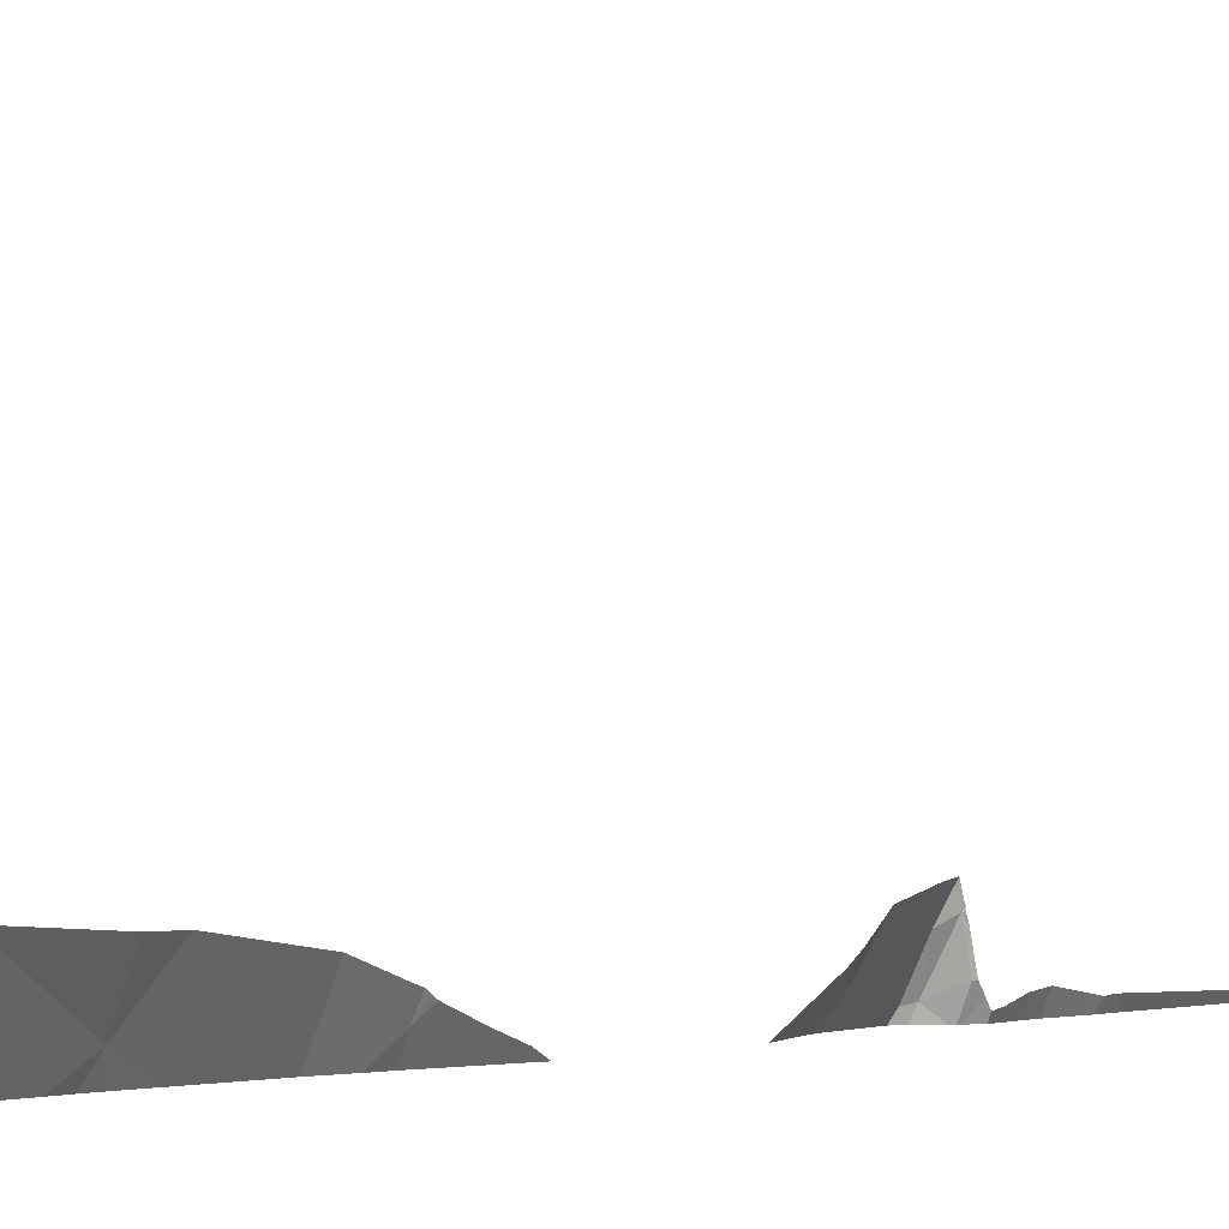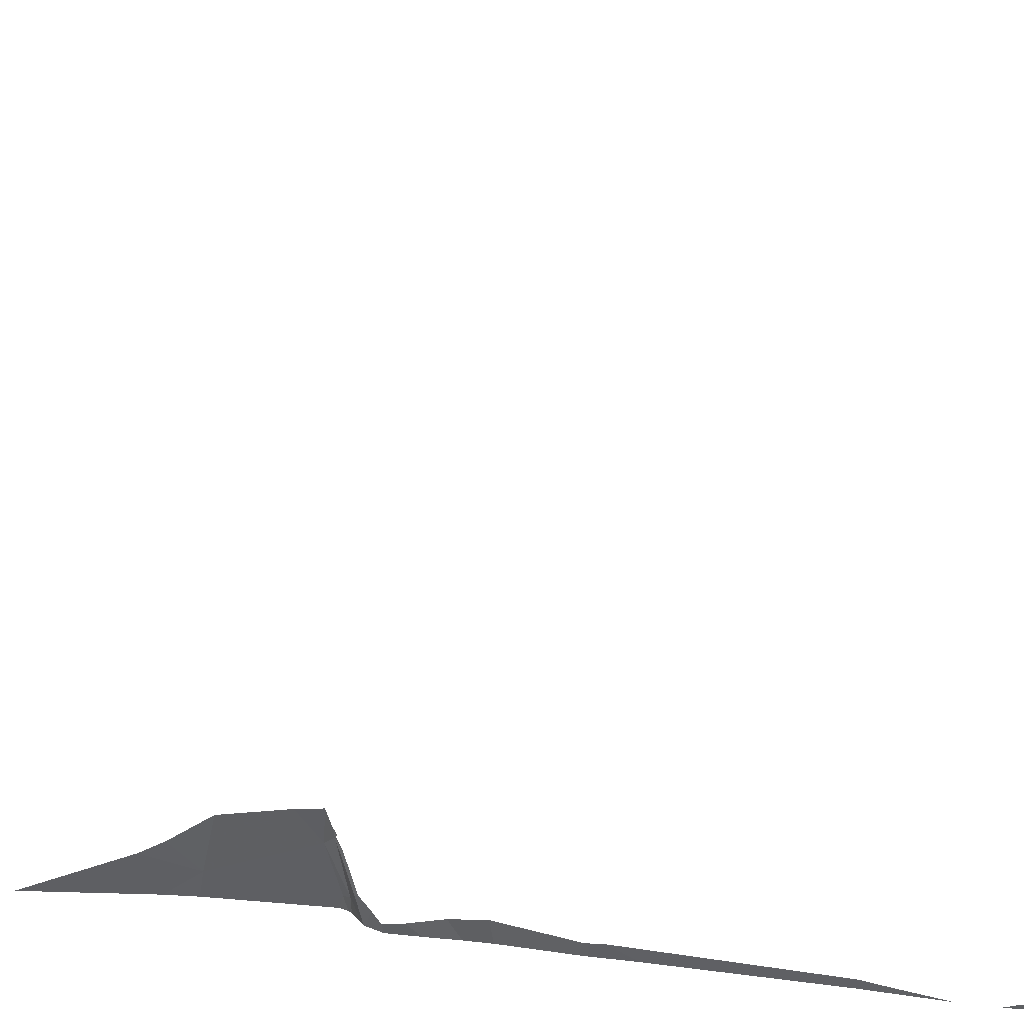
<metadata>
{"format":"obj","ext":"obj","renderer":"f3d","projection":"perspective","resolution":1024,"background":"white","views":[{"elev":0.1,"azim":-151.2,"up":"+Y"},{"elev":15.7,"azim":-69.8,"up":"+Y"}]}
</metadata>
<code>
v -58.28 234.7 484.2
v -57.55 236.2 483.2
v -58.28 234.4 489.6
v -56.47 236.2 483.2
v -58.28 234.4 489.7
v -58.28 234.4 489.7
v -56.5 236.2 483.2
v -58.28 234.7 494.4
v -56.64 236.2 483.2
v -57.82 236.2 483.2
v -58.13 234.4 494.8
v -57.67 236.2 483.2
v -57.04 236.2 483.2
v -57.39 236.2 483.2
v -56.93 236.2 483.2
v -56.48 236.2 483.2
v -58.28 234.4 490.4
v -57.1 236.2 483.2
v -57.91 234.3 483.2
v -58.16 234.4 485.3
v -58.19 234.4 493.3
v -58.28 234.4 491.4
v -58.18 234.4 492.2
v -56.44 236.2 483.2
v -58.12 234.3 483.3
v -56.49 236.2 483.2
v -57.18 236.2 483.2
v -58.28 234.4 486.7
v -58.17 234.3 492.6
v -58.24 234.4 486.4
v -58.19 234.4 488.5
v -58 236.2 483.2
v -56.89 234.4 483.2
v -57.41 234.4 483.2
v -57.72 234.5 483.2
v -58.26 236.2 483.2
v -58.12 234.3 494.3
v -58.08 236.2 483.2
v -58.28 234.5 486.5
v -58.28 234.5 486.4
v -58.28 234.5 486.4
v -58.28 234.5 486.4
v -58.28 234.7 484
v -58.28 234.7 483.6
v -58.28 234.6 493.4
v -58.28 234.6 493.3
v -58.28 234.5 492.3
v -58.28 234.5 492.2
v -58.28 234.5 492.5
v -58.28 234.6 486.1
v -58.28 234.4 486.9
v -58.23 234.6 483.3
v -58.28 234.7 483.4
v -58.28 234.5 492
v -58.28 234.4 489.6
v -58.28 234.4 489.4
v -58.28 234.4 490.9
v -58.22 234.6 488.9
v -58.28 234.7 488.8
v -58.28 234.6 488.5
v -58.28 234.5 488.4
v -58.28 234.5 491.7
v -58.28 234.6 492.7
v -58.28 234.7 484.6
v -58.28 234.7 485.3
v -58.28 234.7 485.5
v -58.28 234.4 491.2
v -58.28 234.5 488.3
v -58.28 234.4 489.2
v -58.28 234.4 489.1
v -58.28 234.5 491.9
v -58.28 234.7 483.4
v -58.26 234.8 483.2
v -58.28 234.8 483.2
v -58.28 234.8 483.2
v -58.28 234.7 483.3
v -58.2 234.6 483.3
v -58.28 234.7 483.3
v -58.28 234.9 483.2
v -58.19 234.8 483.2
v -58.28 234.9 483.2
v -58.08 235 483.2
v -58.28 235.1 483.2
v -58.28 235.2 483.2
v -58.28 234.7 483.3
v -58.28 234.6 493.6
v -58.28 234.6 494.2
v -58.28 234.7 493.2
v -58.28 234.7 493.2
v -58.28 234.7 493.2
v -58.24 234.6 493.1
v -58.28 234.6 493
v -58.28 234.6 492.9
v -58.28 234.6 493.3
v -58.25 234.6 493.2
v -58.28 234.4 490.5
v -58.28 234.7 493.1
v -58.28 234.6 492.8
v -56.26 236.2 483.2
v -58.28 234.6 492.8
v -58.18 234.5 493.1
v -58.28 234.4 489
v -58.27 234.6 488.9
v -58.28 234.6 488.9
v -58.28 234.6 488.9
v -58.28 234.4 489
v -58.28 234.6 488.9
v -58.28 234.6 488.9
v -56.73 236.2 483.2
v -58.28 234.4 489
v -58.27 234.4 489
v -58.28 234.7 488.9
v -58.28 234.3 490.7
v -58.28 234.7 494.9
v -58.28 234.7 494.9
v -58.28 234.7 494.9
v -58.23 234.5 494.9
v -58.28 234.6 494.9
v -58.28 234.6 494.9
v -58.24 234.4 494.9
v -58.28 234.4 494.9
v -58.28 234.5 494.9
v -58.28 234.7 494.9
v -58.28 234.7 494.9
v -58.28 234.7 494.9
v -58.28 234.7 494.8
v -58.28 234.7 494.5
v -58.19 234.4 494.9
v -58.16 234.4 494.9
v -58.16 234.4 488.9
v -58.16 234.6 483.2
v -58.17 234.5 483.2
v -56.75 236.2 483.2
v -58.13 234.4 488.9
v -57.45 236.2 483.2
v -58.09 234.4 483.2
v -58.1 234.5 483.2
v -58.15 234.5 483.2
v -58.03 234.6 483.2
v -58.18 235.2 483.3
v -57.92 235.2 483.2
v -57.86 235 483.2
v -58.17 234.5 483.3
v -58.03 234.7 483.2
v -57.76 234.7 483.2
v -56.84 235 483.2
v -56.8 234.6 483.2
v -57.1 234.9 483.2
v -57.32 235 483.2
v -57.14 234.7 483.2
v -57.53 234.7 483.2
v -57.74 235.1 483.2
v -57.5 235.3 483.2
v -57.59 235 483.2
v -57.09 235.1 483.2
v -56.84 235.2 483.2
v -56.66 235.1 483.2
v -57.3 235.1 483.2
v -57.21 235.3 483.2
v -58.26 234.3 490.4
v -58.27 234.3 490.5
v -56.28 234.8 483.2
v -58.26 234.3 489.8
v -58.26 234.3 489.6
v -56.33 234.4 483.2
v -56.36 234.6 483.2
v -58.16 234.3 493.9
v -56.53 234.5 483.2
v -56.4 234.9 483.2
v -56.54 235.2 483.2
v -57.95 235.8 483.2
v -58.28 235.6 483.3
v -58.28 235.8 483.2
v -58.28 235.3 483.3
v -58.28 235.4 483.2
v -58.14 235.4 483.2
v -58.28 235.5 483.3
v -58.28 235.8 483.2
v -58.28 235.6 483.3
v -57.97 235.5 483.2
v -58.28 235.2 483.3
v -58.06 236 483.2
v -58.28 235.9 483.2
v -57.51 235.8 483.2
v -57.68 235.4 483.2
v -56.96 236.1 483.2
v -56.76 235.8 483.2
v -57.09 235.7 483.2
v -57.3 235.7 483.2
v -57.4 235.4 483.2
v -57.14 235.5 483.2
v -57.36 235.9 483.2
v -56.6 235.6 483.2
v -56.9 235.4 483.2
v -56.72 235.6 483.2
v -57.13 236.1 483.2
v -57.61 236.1 483.2
v -56.57 235.8 483.2
v -58.26 234.3 489.6
v -58.26 234.3 489.6
v -56.43 235.4 483.2
v -56.34 235.7 483.2
v -56.37 235.8 483.2
v -58.26 234.3 489.7
v -56.51 235.9 483.2
v -56.64 236 483.2
v -58.26 234.3 489.7
v -56.36 236 483.2
v -56.46 235.6 483.2
v -56.48 235.8 483.2
v -58.13 234.3 484.2
v -56.33 235.5 483.2
v -58.18 236.1 483.2
v -58.28 236.2 483.2
v -56.74 236 483.2
v -56.73 236.2 483.2
v -57.46 236.1 483.2
v -56.61 236.1 483.2
v -58.13 234.3 483.7
v -56.26 234.8 483.2
v -56.26 234.8 483.2
v -56.26 234.6 483.2
v -56.26 234.4 483.2
v -56.26 234.4 483.2
v -58.28 236.2 483.2
v -56.26 235.1 483.2
v -56.26 235 483.2
v -56.26 234.9 483.2
v -56.26 234.8 483.2
v -56.26 235.2 483.2
v -56.26 235.8 483.2
v -56.26 235.7 483.2
v -56.26 235.8 483.2
v -56.26 235.9 483.2
v -56.26 235.3 483.2
v -56.26 235.5 483.2
v -56.26 235.5 483.2
v -56.26 235.5 483.2
v -56.26 235.7 483.2
v -56.26 236 483.2
v -56.26 236.1 483.2
v -57.91 234.3 483.2
v -57.92 234.3 483.2
v -58.12 234.3 485.4
v -58.12 234.3 485.3
v -58.13 234.3 485.6
v -58.11 234.3 494.8
v -58.12 234.3 494.8
v -58.17 234.3 493.3
v -58.17 234.3 493.3
v -58.22 234.3 491.5
v -58.24 234.3 491.3
v -58.17 234.3 492.1
v -58.17 234.3 492.2
v -58.12 234.3 483.3
v -58.12 234.3 483.3
v -58.12 234.3 485.2
v -58.25 234.3 486.8
v -58.23 234.3 486.7
v -58.11 234.3 494.8
v -58.17 234.3 492.6
v -58.17 234.3 492.6
v -58.18 234.3 486.3
v -58.19 234.3 486.4
v -58.15 234.3 488.4
v -58.17 234.3 488.3
v -58.17 234.3 492.2
v -56.85 234.3 483.2
v -56.94 234.3 483.2
v -57.41 234.3 483.2
v -57.46 234.3 483.2
v -57.79 234.3 483.2
v -57.69 234.3 483.2
v -57.31 234.3 483.2
v -58.13 234.3 483.7
v -58.13 234.3 483.6
v -58.28 234.3 486.9
v -58.26 234.3 486.9
v -58.26 234.3 489.6
v -58.25 234.3 489.4
v -58.28 234.3 490.8
v -58.27 234.3 490.9
v -58.21 234.3 491.7
v -58.12 234.3 484.5
v -58.16 234.3 486.1
v -58.25 234.3 491.1
v -58.21 234.3 488.2
v -58.25 234.3 489.3
v -58.26 234.3 489.2
v -58.2 234.3 491.8
v -58.19 234.3 491.9
v -58.18 234.3 493.6
v -58.16 234.3 493.9
v -58.27 234.3 490.5
v -58.15 234.3 492.9
v -58.16 234.3 492.7
v -58.15 234.3 492.9
v -58.14 234.3 492.9
v -58.27 234.3 489.1
v -58.27 234.3 489
v -58.26 234.3 489
v -58.23 234.3 489
v -58.23 234.3 489
v -58.28 234.3 490.7
v -58.28 234.3 490.7
v -58.12 234.3 494.4
v -58.28 234.3 494.9
v -58.27 234.3 494.9
v -58.17 234.3 494.9
v -58.15 234.3 494.9
v -58.24 234.3 494.9
v -58.21 234.3 494.9
v -58.14 234.3 494.9
v -58.21 234.3 489
v -58.23 234.3 489
v -58.11 234.3 488.9
v -58.12 234.3 488.9
v -58.14 234.3 488.9
v -58.13 234.3 488.7
v -58.11 234.3 488.8
v -58.05 234.3 483.2
v -57.94 234.3 483.2
v -58.16 234.3 493.2
v -58.14 234.3 493.1
v -58.12 234.3 483.3
v -58.11 234.3 483.3
v -58.28 234.3 487.9
v -58.13 234.3 483.5
v -57.06 234.3 483.2
v -56.73 234.3 483.2
v -56.63 234.3 483.2
v -56.32 234.3 483.2
v -56.44 234.3 483.2
v -56.26 234.3 483.2
v -56.26 234.3 483.2
f 39 30 40
f 41 30 42
f 40 30 41
f 44 43 275
f 45 21 46
f 47 23 48
f 49 29 23
f 42 30 50
f 258 51 278
f 30 28 259
f 44 52 53
f 48 23 54
f 56 55 279
f 59 58 60
f 60 31 61
f 251 62 283
f 63 29 49
f 64 20 257
f 65 20 64
f 66 20 65
f 246 50 285
f 282 67 286
f 67 22 252
f 68 31 266
f 61 31 68
f 70 69 288
f 69 56 280
f 283 71 290
f 54 23 253
f 53 52 72
f 74 73 75
f 72 52 76
f 76 77 78
f 75 73 79
f 79 80 81
f 83 82 84
f 81 82 83
f 78 77 85
f 85 73 74
f 250 86 292
f 292 87 293
f 89 88 90
f 92 91 93
f 46 21 94
f 94 95 88
f 161 96 294
f 163 17 160
f 97 88 91
f 90 88 97
f 93 91 98
f 29 100 295
f 297 101 298
f 102 70 289
f 104 103 105
f 106 102 300
f 105 103 107
f 107 103 108
f 110 106 302
f 110 111 103
f 108 103 112
f 112 58 59
f 294 113 304
f 115 114 116
f 118 117 119
f 121 120 122
f 122 117 118
f 123 114 115
f 116 114 124
f 124 114 125
f 125 114 126
f 126 114 127
f 127 11 260
f 120 121 307
f 129 128 309
f 114 11 127
f 128 120 311
f 37 127 306
f 119 114 123
f 114 117 129
f 117 128 129
f 248 129 313
f 117 122 120
f 117 120 128
f 101 95 21
f 314 111 315
f 131 77 132
f 103 58 112
f 317 130 318
f 319 134 320
f 111 110 303
f 103 130 58
f 110 103 104
f 19 136 321
f 77 52 132
f 138 137 132
f 295 98 297
f 91 101 98
f 23 29 261
f 101 91 95
f 21 95 94
f 97 91 92
f 94 88 89
f 95 91 88
f 136 138 25
f 139 137 19
f 77 73 85
f 141 140 82
f 141 82 142
f 52 143 132
f 321 25 326
f 145 144 139
f 82 140 84
f 73 80 79
f 138 132 143
f 137 136 19
f 144 131 139
f 136 137 138
f 52 77 76
f 143 25 138
f 207 6 204
f 290 54 291
f 50 20 66
f 87 8 167
f 129 11 114
f 119 117 114
f 142 82 144
f 145 142 144
f 100 29 63
f 199 5 164
f 131 132 137
f 103 111 130
f 58 130 134
f 265 58 319
f 58 31 60
f 101 21 323
f 80 131 144
f 80 82 81
f 144 82 80
f 77 131 73
f 25 143 52
f 131 80 73
f 19 145 139
f 137 139 131
f 50 30 263
f 256 52 328
f 55 3 200
f 49 23 47
f 86 21 45
f 211 64 284
f 52 44 276
f 43 1 219
f 28 30 39
f 147 146 148
f 150 149 151
f 153 152 154
f 150 34 274
f 150 151 34
f 35 34 151
f 148 146 155
f 147 148 150
f 146 156 155
f 142 145 154
f 157 156 146
f 159 158 155
f 141 142 152
f 148 155 158
f 150 148 149
f 152 142 154
f 145 35 151
f 35 145 19
f 147 150 33
f 35 19 242
f 146 147 157
f 145 151 154
f 141 152 153
f 271 35 273
f 153 154 149
f 154 151 149
f 149 158 153
f 147 33 330
f 148 158 149
f 269 150 329
f 222 165 223
f 168 166 147
f 157 169 170
f 226 169 227
f 245 20 244
f 168 147 165
f 166 162 169
f 157 147 169
f 220 166 222
f 165 166 168
f 147 166 169
f 165 147 331
f 244 20 246
f 228 162 229
f 172 171 173
f 174 140 175
f 175 176 177
f 173 171 178
f 177 176 179
f 179 180 171
f 181 140 174
f 84 140 181
f 178 182 183
f 176 180 179
f 176 140 141
f 182 171 184
f 171 182 178
f 140 176 175
f 180 176 141
f 179 171 172
f 185 141 153
f 187 186 188
f 171 180 184
f 189 184 190
f 190 191 189
f 153 158 159
f 192 189 188
f 193 156 170
f 188 194 195
f 191 159 156
f 155 156 159
f 195 194 193
f 184 180 185
f 180 141 185
f 195 187 188
f 196 192 188
f 194 156 193
f 191 190 159
f 159 190 153
f 185 190 184
f 191 194 188
f 188 189 191
f 197 184 192
f 184 189 192
f 156 194 191
f 187 195 198
f 185 153 190
f 201 170 226
f 231 202 232
f 198 205 206
f 208 203 231
f 243 19 322
f 193 201 209
f 198 206 187
f 170 201 193
f 193 209 198
f 198 210 205
f 209 202 198
f 203 210 198
f 156 157 170
f 209 201 212
f 212 201 236
f 202 212 238
f 208 210 203
f 242 19 243
f 208 205 210
f 195 193 198
f 202 203 198
f 209 212 202
f 225 213 36
f 183 213 214
f 182 213 183
f 38 182 32
f 186 215 216
f 217 192 196
f 2 217 135
f 15 216 133
f 186 196 188
f 217 196 27
f 215 206 216
f 184 197 182
f 197 192 217
f 206 215 187
f 215 186 187
f 196 186 15
f 182 197 12
f 206 205 218
f 109 218 9
f 206 218 216
f 26 208 16
f 7 205 26
f 16 240 4
f 160 17 161
f 161 17 96
f 220 162 166
f 221 162 220
f 222 166 165
f 37 8 127
f 223 165 224
f 224 165 332
f 167 8 37
f 226 170 169
f 163 6 17
f 227 169 228
f 228 169 162
f 229 162 221
f 204 6 163
f 230 201 226
f 207 5 6
f 231 203 202
f 232 202 239
f 164 5 207
f 233 208 231
f 234 208 233
f 199 3 5
f 235 201 230
f 236 201 235
f 237 212 236
f 200 3 199
f 211 1 64
f 238 212 237
f 239 202 238
f 240 208 234
f 240 241 24
f 219 1 211
f 246 20 50
f 247 11 248
f 248 11 129
f 249 21 250
f 250 21 86
f 251 22 62
f 252 22 251
f 253 23 254
f 254 23 267
f 255 25 256
f 256 25 52
f 257 20 245
f 258 28 51
f 259 28 258
f 260 11 247
f 261 29 262
f 262 29 296
f 263 30 264
f 264 30 259
f 265 31 58
f 266 31 265
f 267 23 261
f 268 33 269
f 269 33 150
f 270 34 271
f 271 34 35
f 272 35 242
f 273 35 272
f 274 34 270
f 275 43 219
f 276 44 275
f 278 51 277
f 279 55 200
f 280 56 279
f 281 57 282
f 282 57 67
f 283 62 71
f 284 64 257
f 285 50 263
f 286 67 252
f 287 68 266
f 288 69 280
f 289 70 288
f 290 71 54
f 291 54 253
f 292 86 87
f 4 240 24
f 293 87 167
f 294 96 113
f 24 241 99
f 295 100 98
f 296 29 295
f 297 98 101
f 16 208 240
f 298 101 324
f 299 102 289
f 26 205 208
f 300 102 299
f 301 106 300
f 7 218 205
f 302 106 301
f 303 110 302
f 9 218 7
f 304 113 305
f 306 127 260
f 13 196 15
f 10 182 12
f 308 120 307
f 309 128 312
f 310 129 309
f 12 197 2
f 311 120 308
f 109 216 218
f 312 128 311
f 14 217 27
f 313 129 310
f 314 130 111
f 133 216 109
f 315 111 303
f 316 134 317
f 317 134 130
f 15 186 216
f 318 130 314
f 319 58 134
f 27 196 18
f 320 134 316
f 18 196 13
f 321 136 25
f 322 19 321
f 323 21 249
f 135 217 14
f 324 101 323
f 325 25 255
f 326 25 325
f 2 197 217
f 327 68 287
f 32 182 10
f 328 52 276
f 329 150 274
f 330 33 268
f 38 213 182
f 331 147 330
f 332 165 333
f 36 213 38
f 333 165 331
f 225 214 213
f 334 224 332
f 335 224 334

</code>
